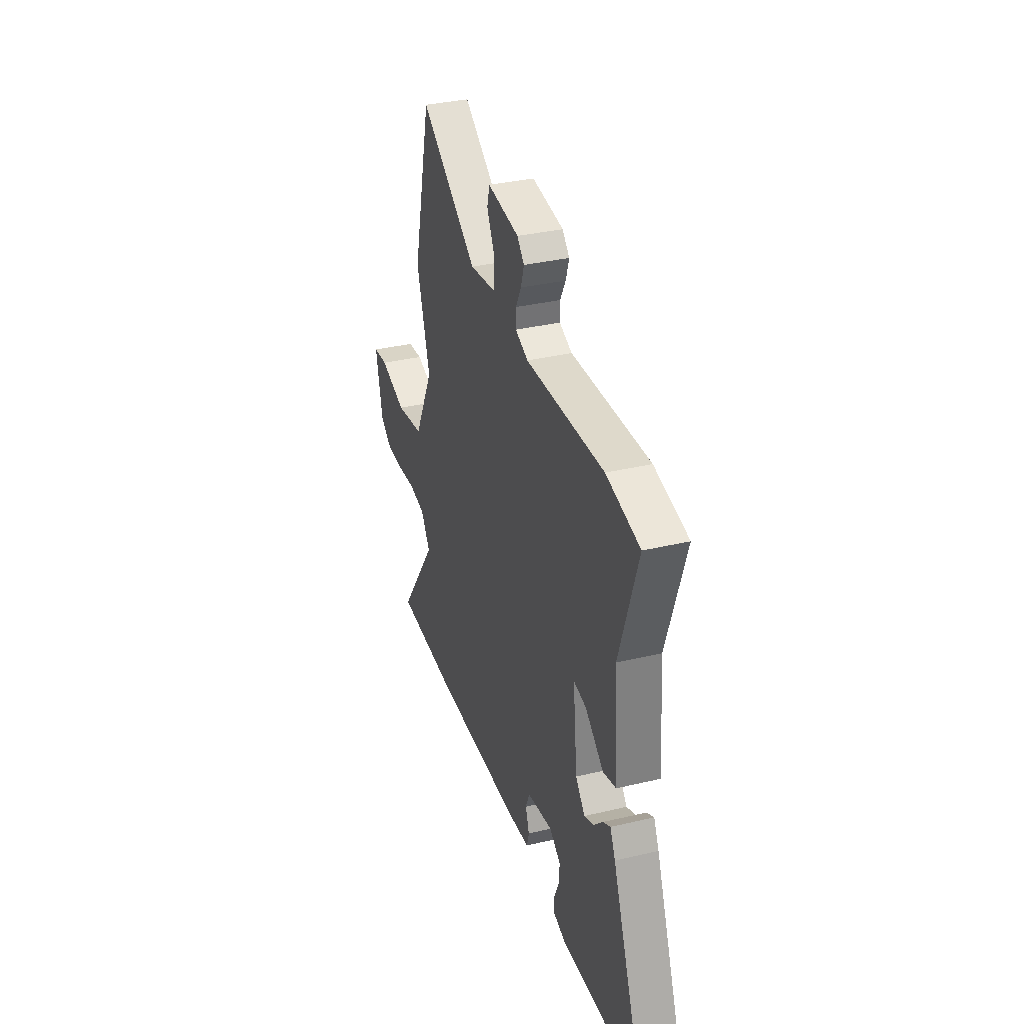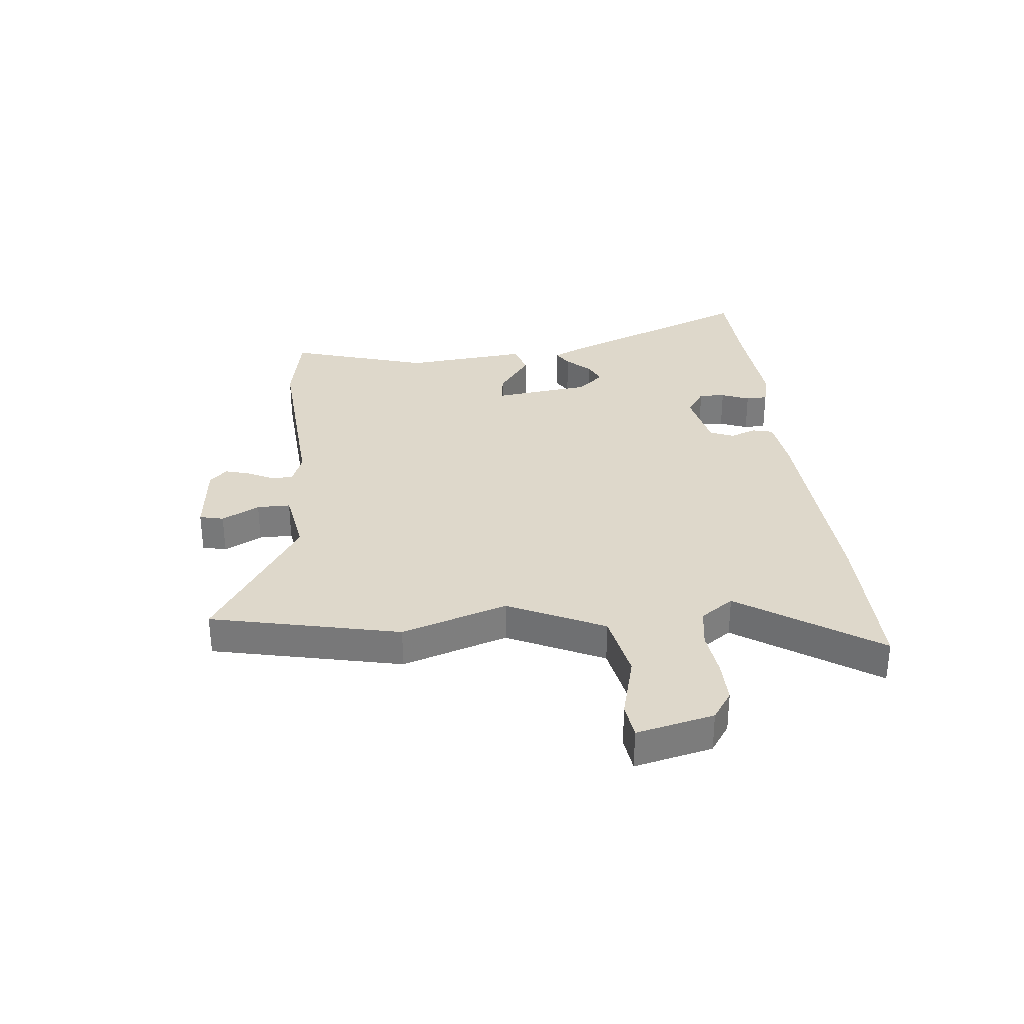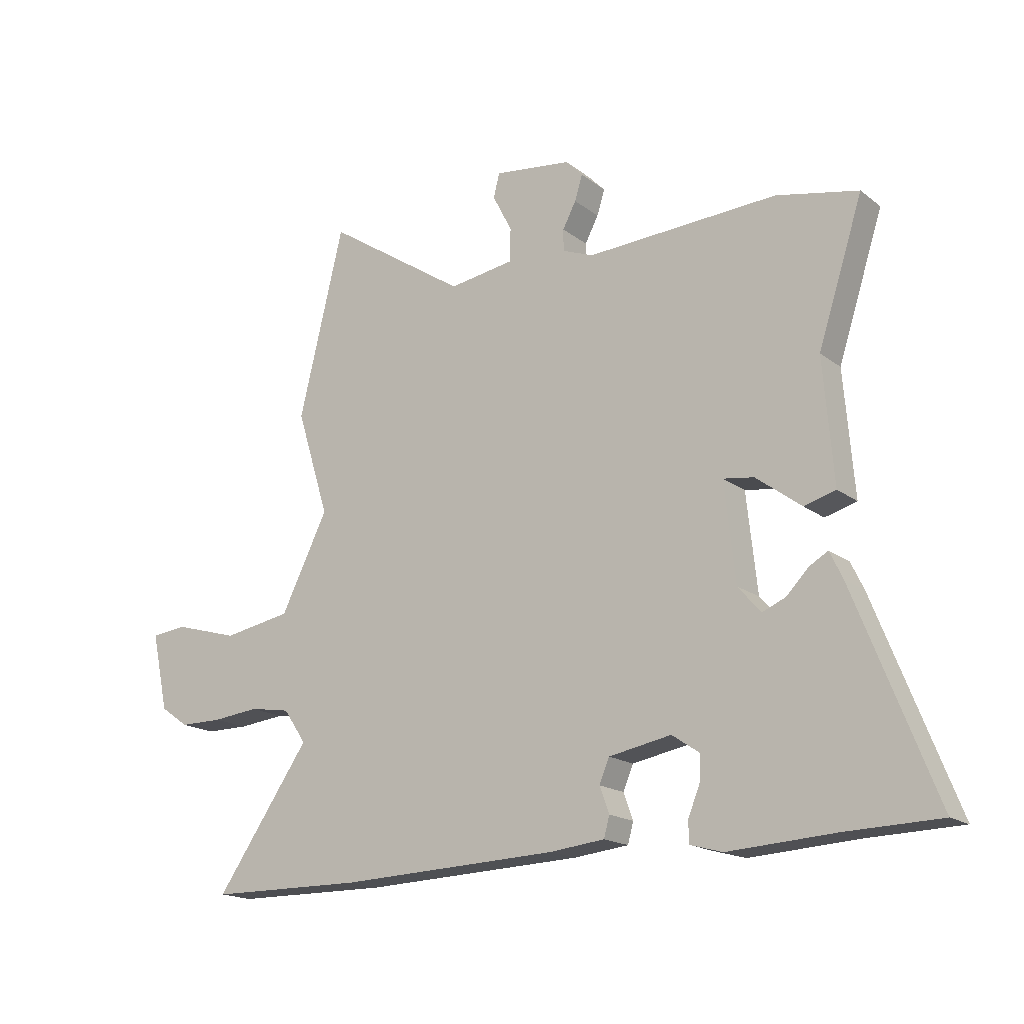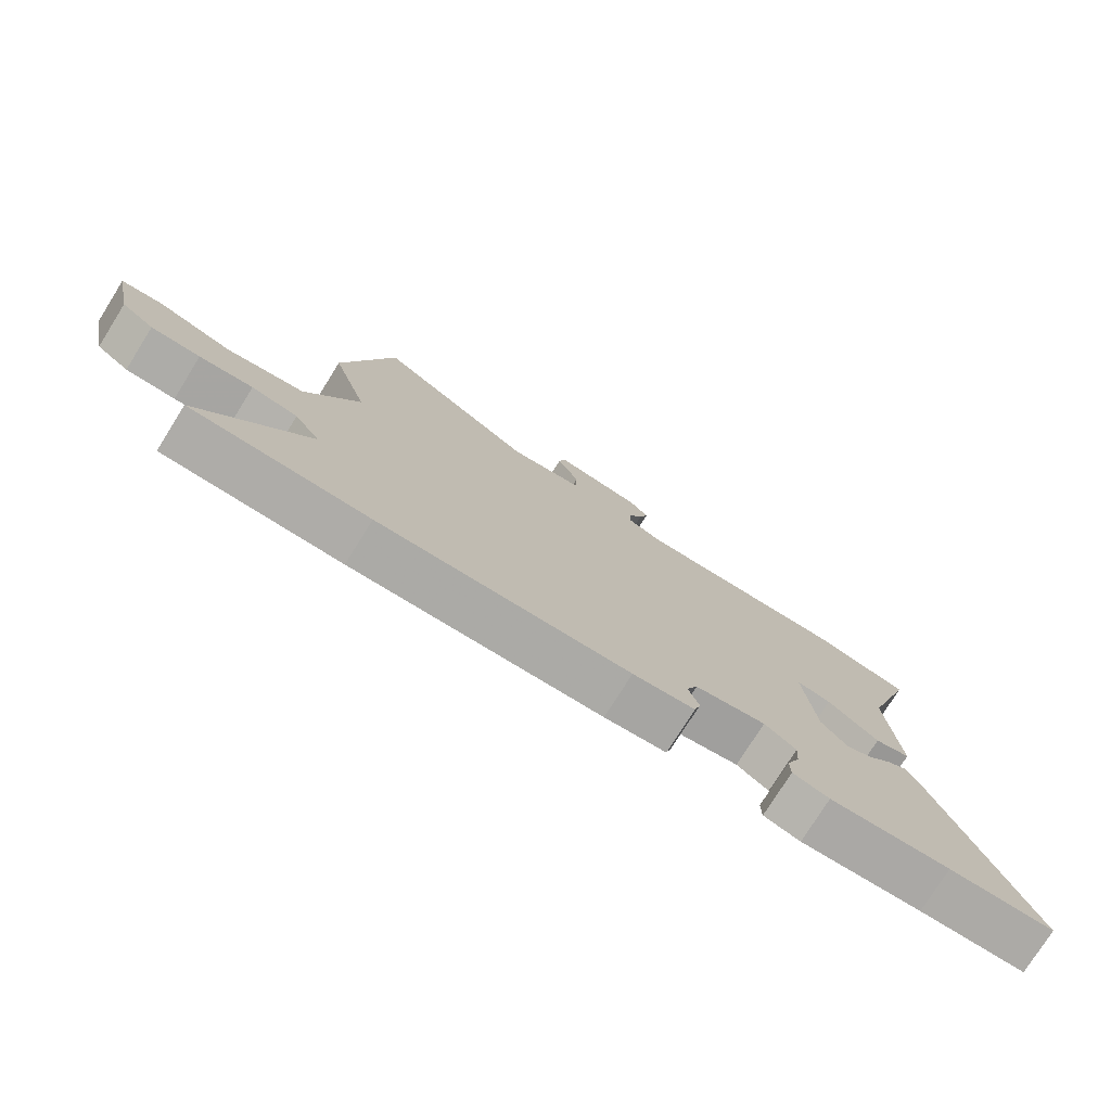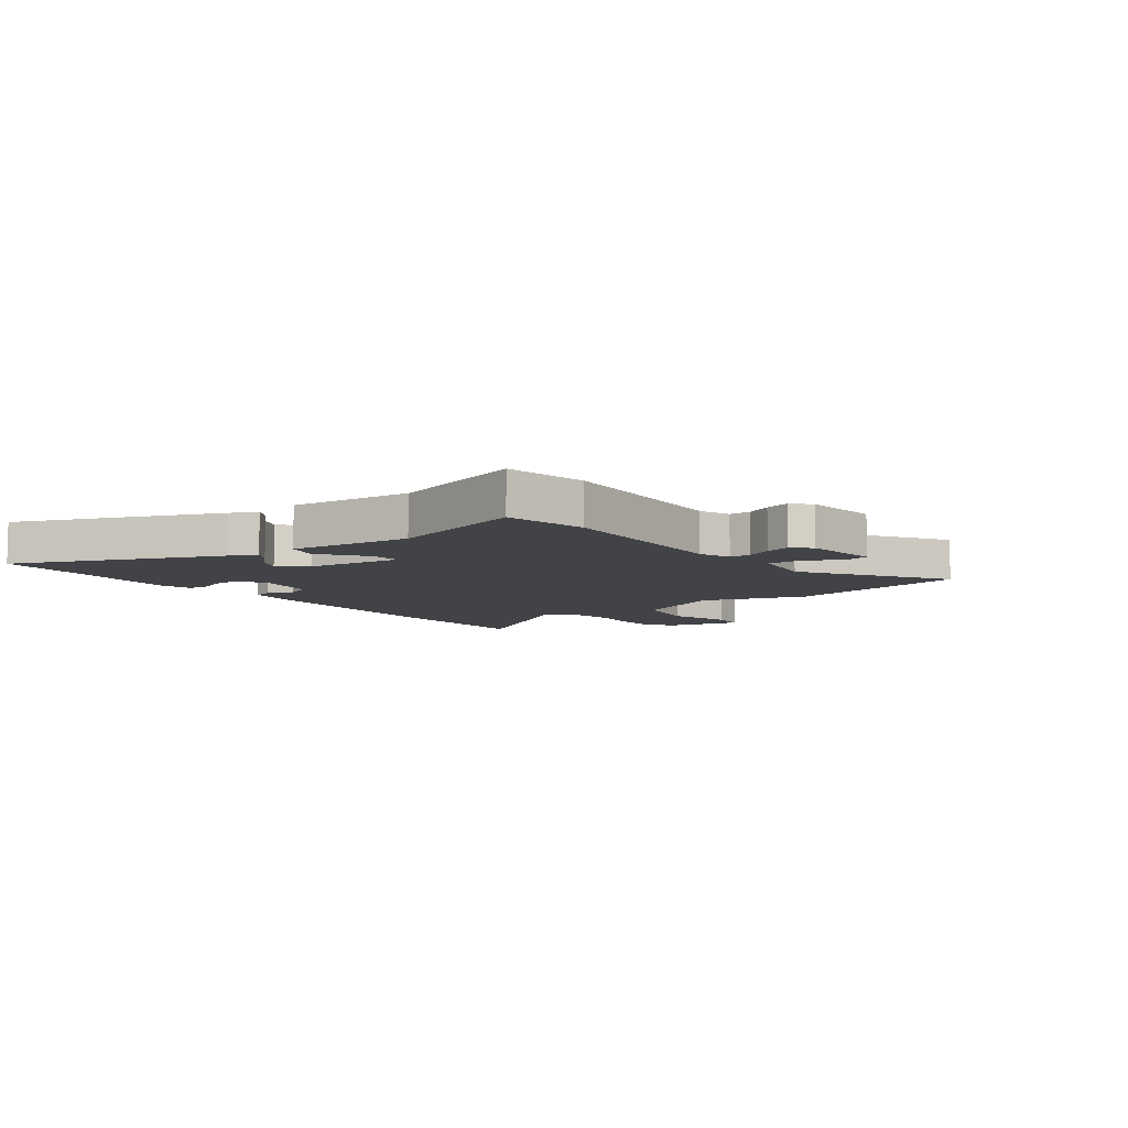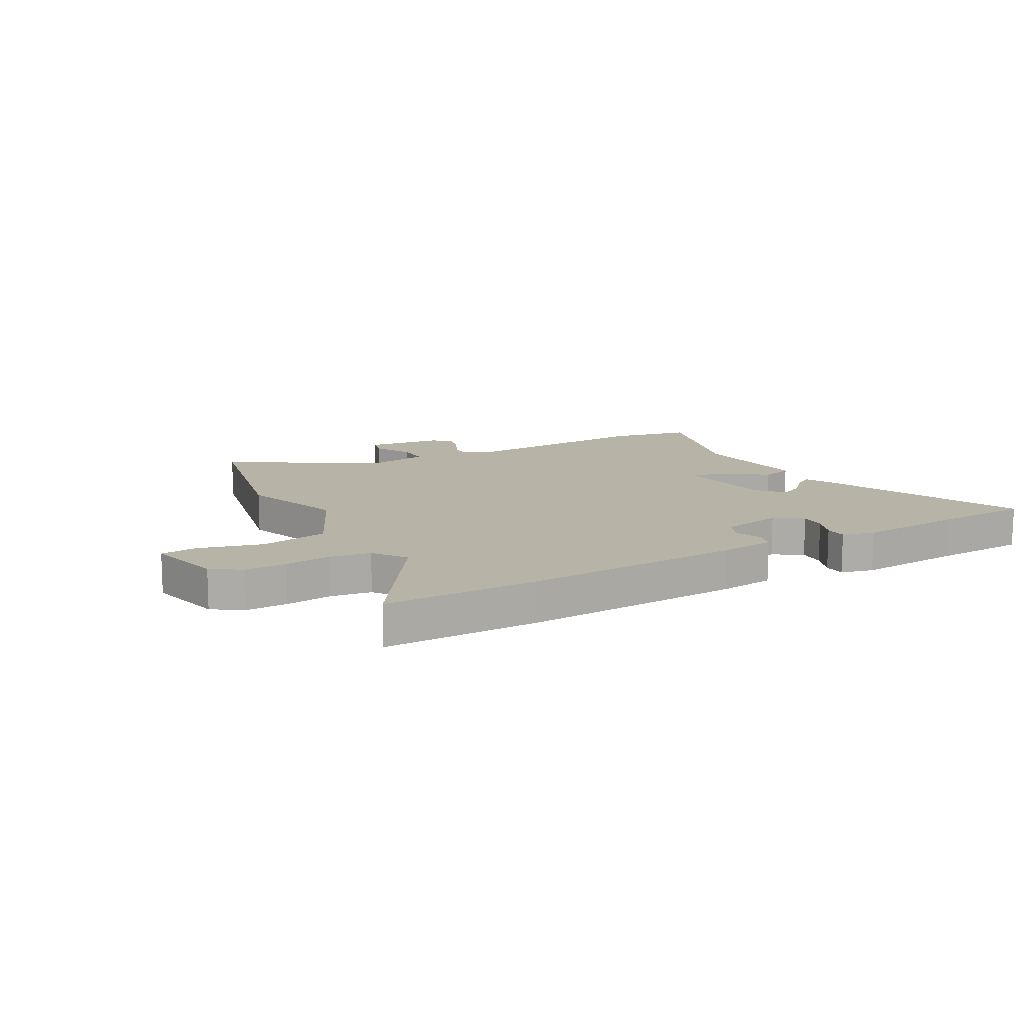
<metadata>
{"format":"obj","ext":"obj","renderer":"f3d","projection":"perspective","resolution":1024,"background":"white","views":[{"elev":34.7,"azim":-107.7,"up":"+Z"},{"elev":31.6,"azim":83.1,"up":"+Y"},{"elev":-17.3,"azim":-145.5,"up":"+Z"},{"elev":-76.7,"azim":147.9,"up":"+Z"},{"elev":-7.5,"azim":-53.9,"up":"+Y"},{"elev":12.8,"azim":149.9,"up":"+Y"}]}
</metadata>
<code>
v 0.457 0.07 0.679
v 0.538 0.07 0.341
v 0.479 0.07 0.151
v 0.564 0.07 -0.02
v 0.687 0.07 -0.042
v 0.803 0.07 -0.009
v 0.868 0.07 -0.016
v 0.838 0.07 -0.155
v 0.787 0.07 -0.191
v 0.71 0.07 -0.191
v 0.626 0.07 -0.182
v 0.553 0.07 -0.194
v 0.512 0.07 -0.254
v 0.682 0.07 -0.499
v 0.403 0.07 -0.501
v 0.008 0.07 -0.485
v -0.09 0.07 -0.474
v -0.1 0.07 -0.437
v -0.083 0.07 -0.39
v -0.101 0.07 -0.347
v -0.213 0.07 -0.326
v -0.263 0.07 -0.36
v -0.26 0.07 -0.407
v -0.239 0.07 -0.457
v -0.24 0.07 -0.496
v -0.298 0.07 -0.512
v -0.49 0.07 -0.5
v -0.658 0.07 -0.495
v -0.513 0.07 -0.128
v -0.49 0.07 -0.08
v -0.457 0.07 -0.099
v -0.417 0.07 -0.14
v -0.375 0.07 -0.158
v -0.334 0.07 -0.111
v -0.315 0.07 0.065
v -0.37 0.07 0.057
v -0.451 0.07 -0.004
v -0.508 0.07 0.012
v -0.49 0.07 0.234
v -0.571 0.07 0.485
v -0.424 0.07 0.516
v -0.08 0.07 0.499
v -0.024 0.07 0.521
v -0.024 0.07 0.56
v -0.048 0.07 0.606
v -0.062 0.07 0.651
v -0.031 0.07 0.683
v 0.108 0.07 0.7
v 0.119 0.07 0.657
v 0.084 0.07 0.589
v 0.085 0.07 0.529
v 0.203 0.07 0.511
v 0.457 0 0.679
v 0.538 0 0.341
v 0.479 0 0.151
v 0.564 0 -0.02
v 0.687 0 -0.042
v 0.803 0 -0.009
v 0.868 0 -0.016
v 0.838 0 -0.155
v 0.787 0 -0.191
v 0.71 0 -0.191
v 0.626 0 -0.182
v 0.553 0 -0.194
v 0.512 0 -0.254
v 0.682 0 -0.499
v 0.403 0 -0.501
v 0.008 0 -0.485
v -0.09 0 -0.474
v -0.1 0 -0.437
v -0.083 0 -0.39
v -0.101 0 -0.347
v -0.213 0 -0.326
v -0.263 0 -0.36
v -0.26 0 -0.407
v -0.239 0 -0.457
v -0.24 0 -0.496
v -0.298 0 -0.512
v -0.49 0 -0.5
v -0.658 0 -0.495
v -0.513 0 -0.128
v -0.49 0 -0.08
v -0.457 0 -0.099
v -0.417 0 -0.14
v -0.375 0 -0.158
v -0.334 0 -0.111
v -0.315 0 0.065
v -0.37 0 0.057
v -0.451 0 -0.004
v -0.508 0 0.012
v -0.49 0 0.234
v -0.571 0 0.485
v -0.424 0 0.516
v -0.08 0 0.499
v -0.024 0 0.521
v -0.024 0 0.56
v -0.048 0 0.606
v -0.062 0 0.651
v -0.031 0 0.683
v 0.108 0 0.7
v 0.119 0 0.657
v 0.084 0 0.589
v 0.085 0 0.529
v 0.203 0 0.511
f 47 48 49 50
f 47 50 51
f 44 45 46 47
f 44 47 51
f 43 44 51
f 42 43 51 52
f 39 40 41 42
f 36 37 38 39
f 35 36 39 42
f 34 35 42 52
f 29 30 31 32
f 27 28 29 32
f 27 32 33
f 26 27 33 34
f 23 24 25 26
f 22 23 26 34
f 16 17 18 19
f 16 19 20
f 13 14 15 16
f 12 13 16 20
f 8 9 10 11
f 6 7 8 11
f 5 6 11 12
f 4 5 12 20
f 52 1 2 3
f 21 22 34 52
f 20 21 52
f 3 4 20 52
f 102 101 100 99
f 103 102 99
f 99 98 97 96
f 103 99 96
f 103 96 95
f 104 103 95 94
f 94 93 92 91
f 91 90 89 88
f 94 91 88 87
f 104 94 87 86
f 84 83 82 81
f 84 81 80 79
f 85 84 79
f 86 85 79 78
f 78 77 76 75
f 86 78 75 74
f 71 70 69 68
f 72 71 68
f 68 67 66 65
f 72 68 65 64
f 63 62 61 60
f 63 60 59 58
f 64 63 58 57
f 72 64 57 56
f 55 54 53 104
f 104 86 74 73
f 104 73 72
f 104 72 56 55
f 1 53 54 2
f 2 54 55 3
f 3 55 56 4
f 4 56 57 5
f 5 57 58 6
f 6 58 59 7
f 7 59 60 8
f 8 60 61 9
f 9 61 62 10
f 10 62 63 11
f 11 63 64 12
f 12 64 65 13
f 13 65 66 14
f 14 66 67 15
f 15 67 68 16
f 16 68 69 17
f 17 69 70 18
f 18 70 71 19
f 19 71 72 20
f 20 72 73 21
f 21 73 74 22
f 22 74 75 23
f 23 75 76 24
f 24 76 77 25
f 25 77 78 26
f 26 78 79 27
f 27 79 80 28
f 28 80 81 29
f 29 81 82 30
f 30 82 83 31
f 31 83 84 32
f 32 84 85 33
f 33 85 86 34
f 34 86 87 35
f 35 87 88 36
f 36 88 89 37
f 37 89 90 38
f 38 90 91 39
f 39 91 92 40
f 40 92 93 41
f 41 93 94 42
f 42 94 95 43
f 43 95 96 44
f 44 96 97 45
f 45 97 98 46
f 46 98 99 47
f 47 99 100 48
f 48 100 101 49
f 49 101 102 50
f 50 102 103 51
f 51 103 104 52
f 52 104 53 1

</code>
